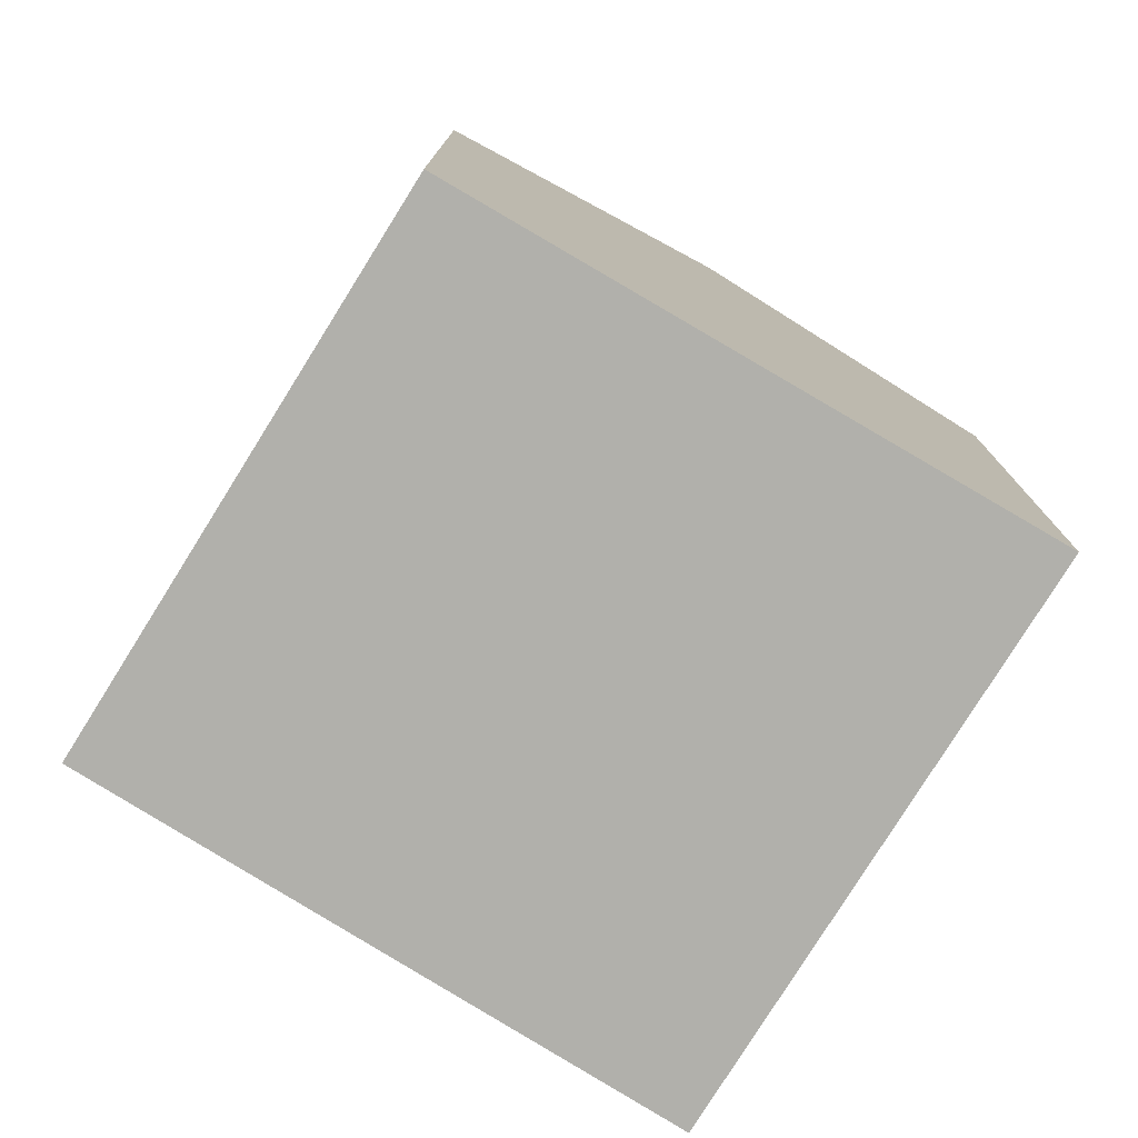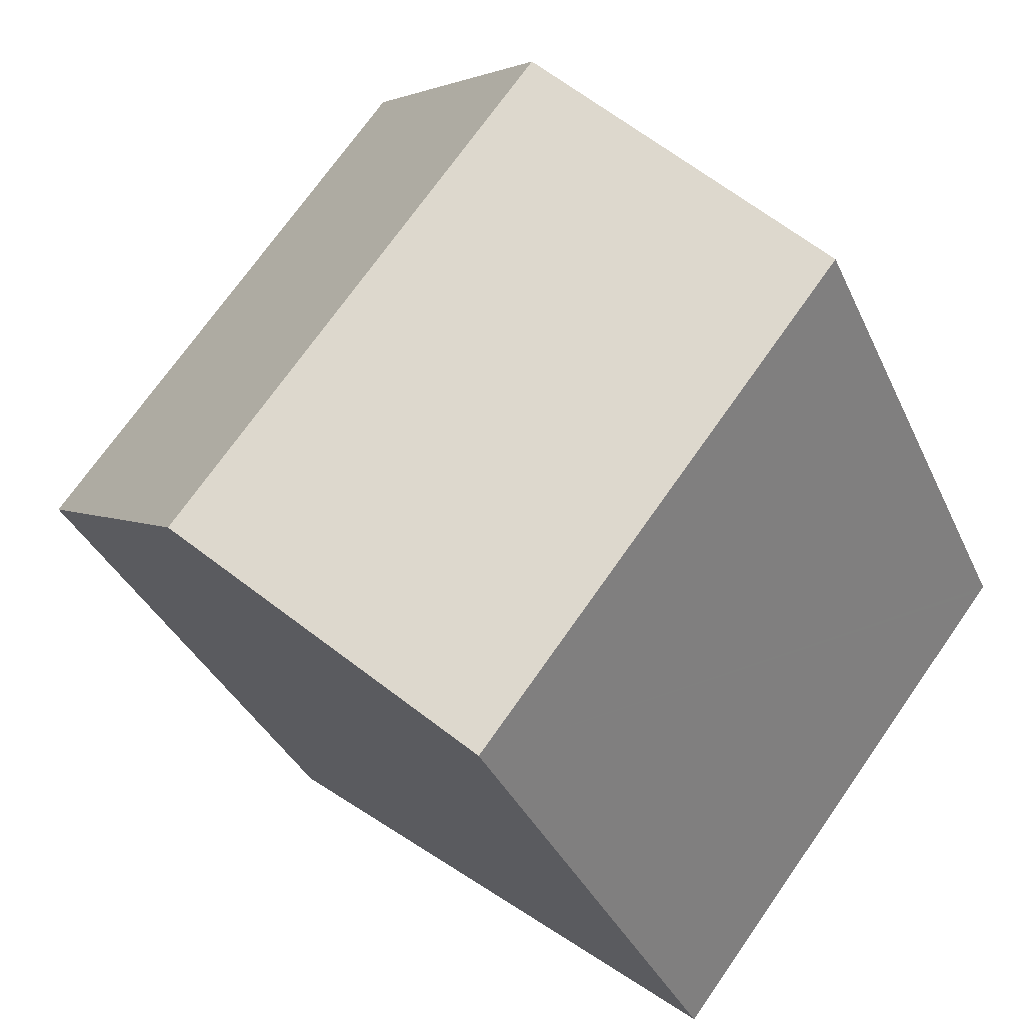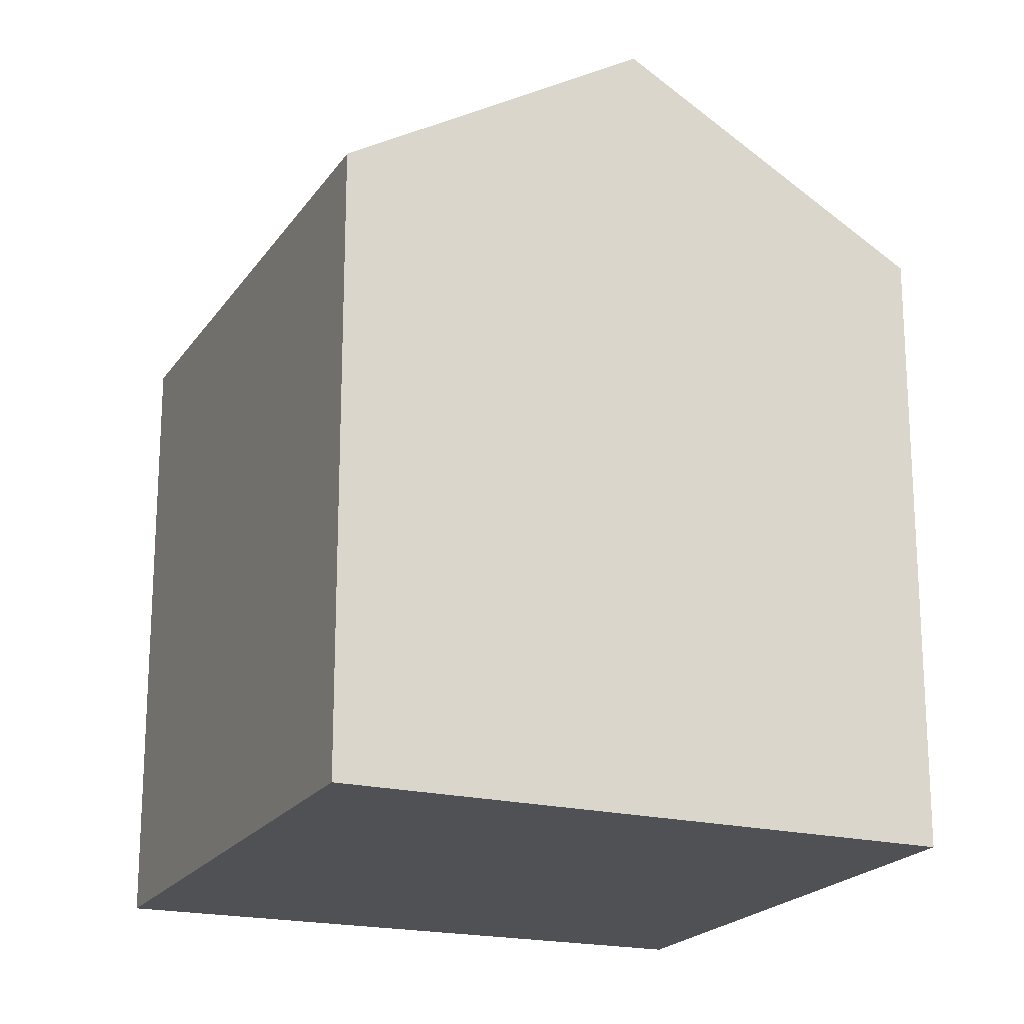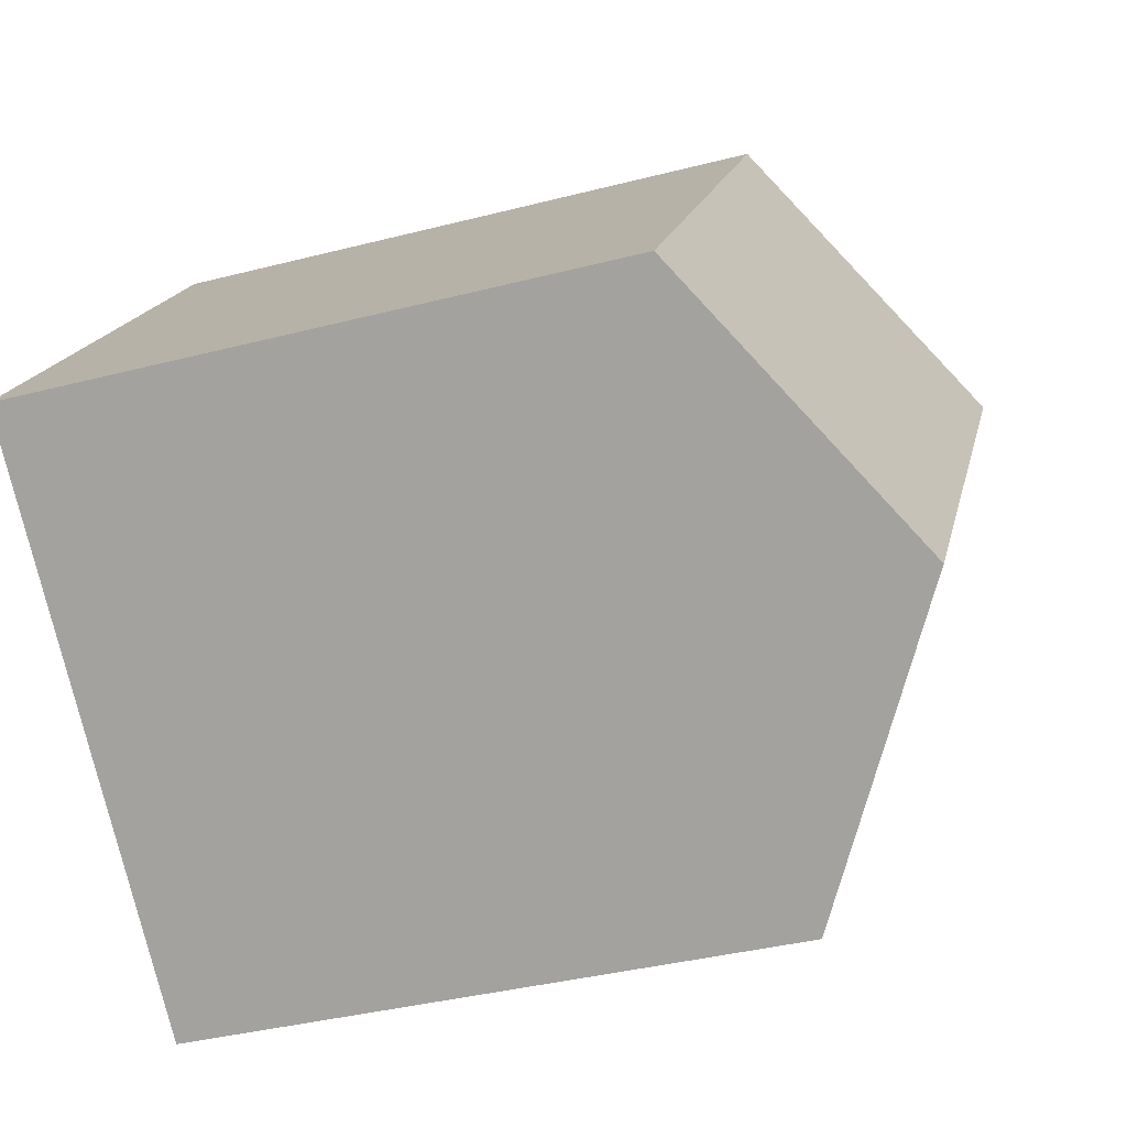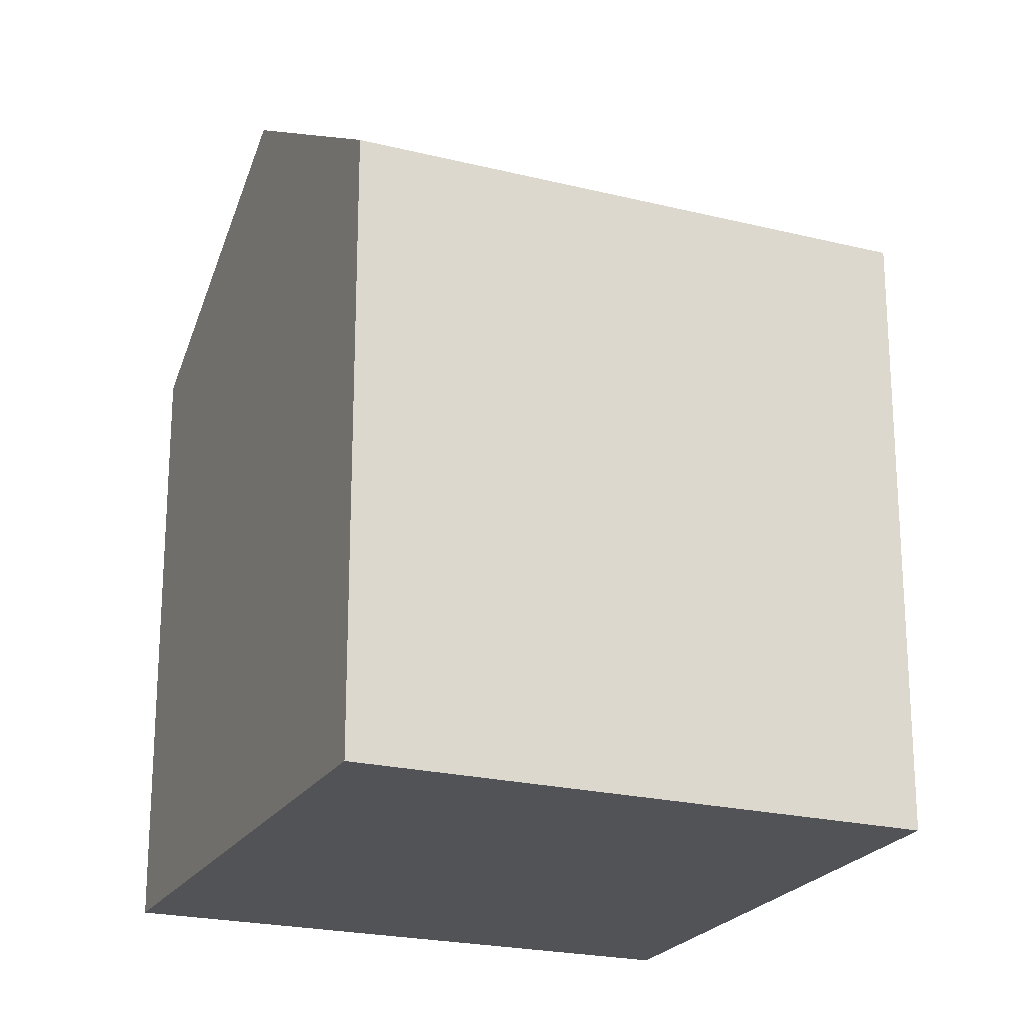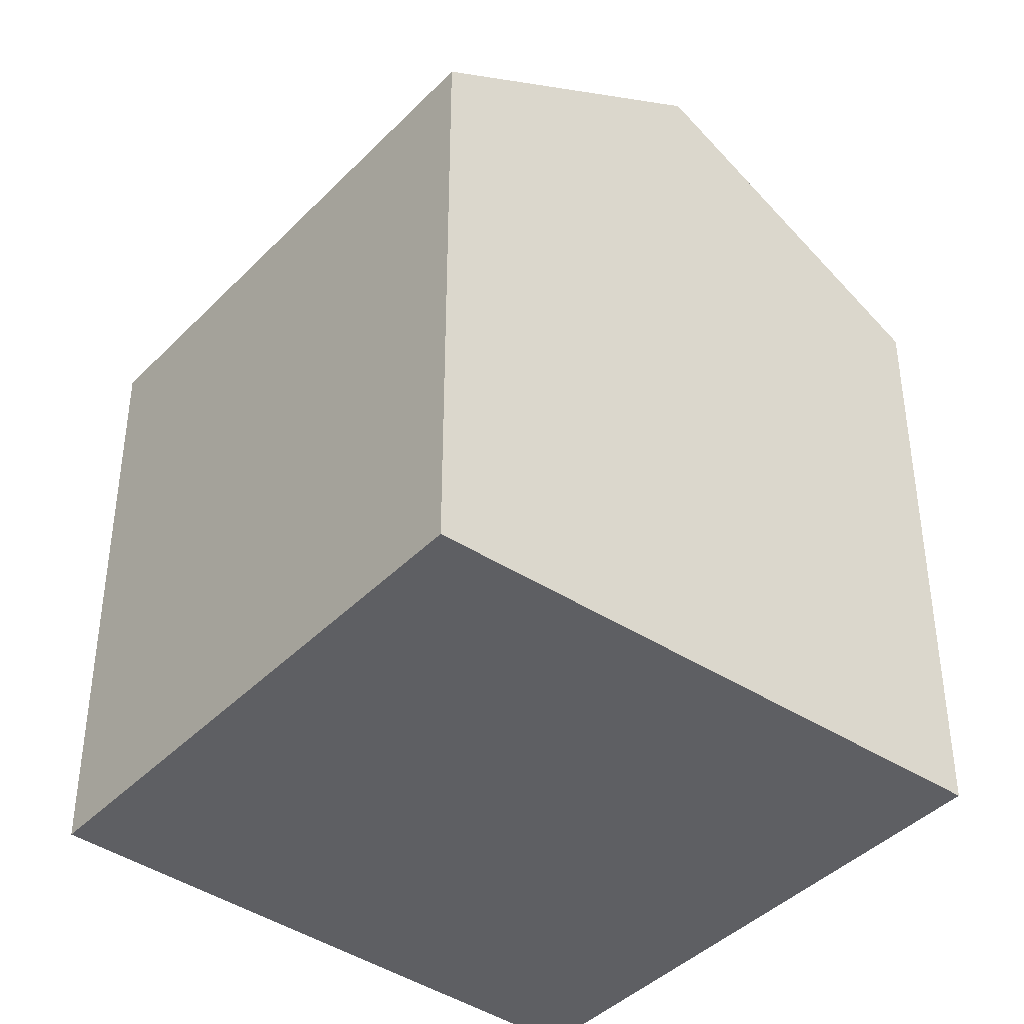
<metadata>
{"format":"obj","ext":"obj","renderer":"f3d","projection":"perspective","resolution":1024,"background":"white","views":[{"elev":-78.5,"azim":110.1,"up":"+Y"},{"elev":-35.0,"azim":-158.4,"up":"+Z"},{"elev":-20.2,"azim":-62.1,"up":"+Y"},{"elev":-37.3,"azim":108.4,"up":"+Z"},{"elev":-22.0,"azim":28.5,"up":"+Y"},{"elev":-41.6,"azim":102.4,"up":"+Y"}]}
</metadata>
<code>
v  10.95 18.37 -14.03
v  7.27 23.64 5.67
v  18.05 23.64 -8.151
v  0.119 18.37 -0.153
v  5.246 22.18 4.091
v  0 18.37 1.125e-15
v  25.16 18.37 -2.269
v  9.695 21.89 7.562
v  14.54 18.37 11.34
v  0 0 0
v  9.695 -4.63e-16 7.562
v  14.54 -6.944e-16 11.34
v  5.246 -2.505e-16 4.091
v  7.27 -3.472e-16 5.67
v  25.16 1.389e-16 -2.269
v  18.05 4.991e-16 -8.151
v  10.95 8.593e-16 -14.03
v  0.119 9.369e-18 -0.153
g defaultobject
f 1 2 3
f 2 1 4
f 2 4 5
f 5 4 6
f 7 8 9
f 8 7 2
f 2 7 3
f 5 8 2
f 8 5 6
f 8 6 10
f 8 10 9
f 9 10 11
f 9 11 12
f 11 10 13
f 11 13 14
f 12 7 9
f 7 12 15
f 7 1 3
f 1 7 15
f 1 15 16
f 1 16 17
f 4 10 6
f 10 4 1
f 10 1 18
f 18 1 17
f 12 16 15
f 16 12 11
f 16 11 14
f 16 14 17
f 17 14 13
f 17 13 10
f 17 10 18

</code>
